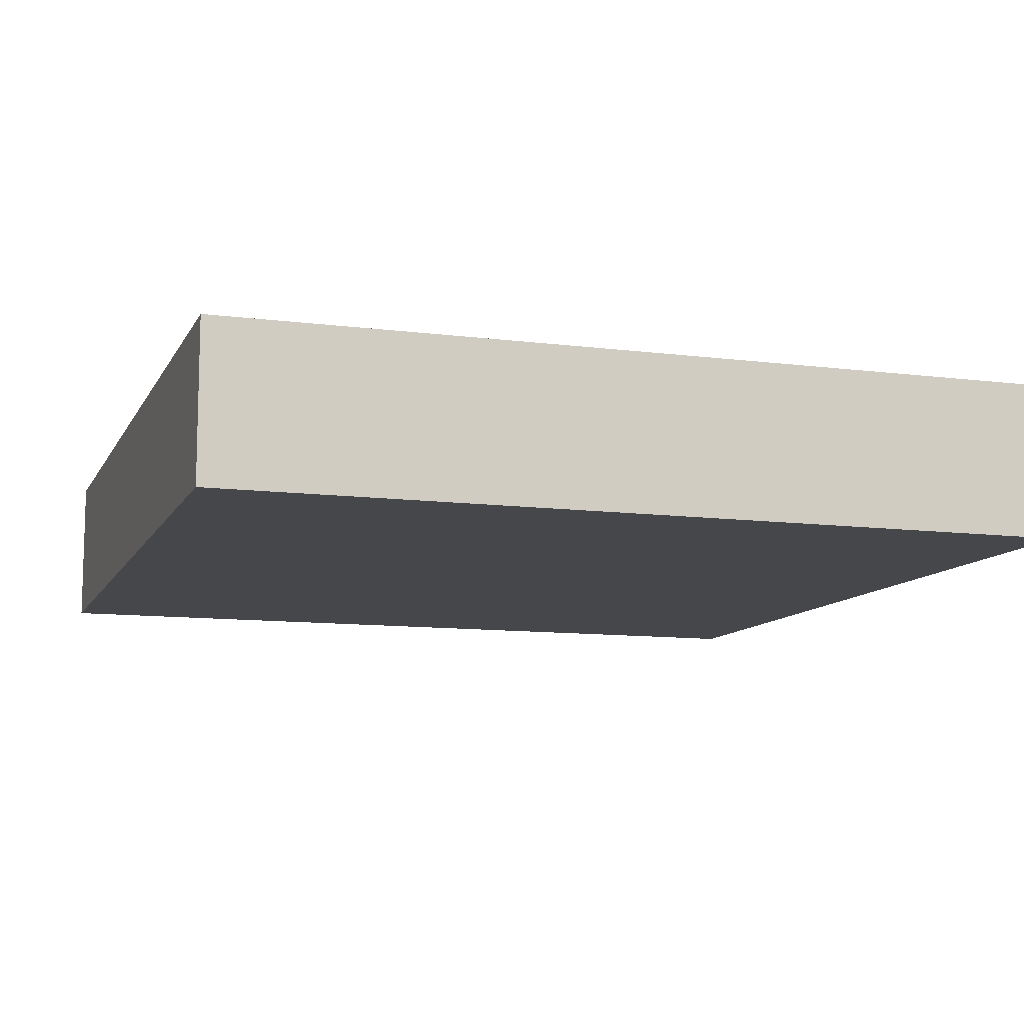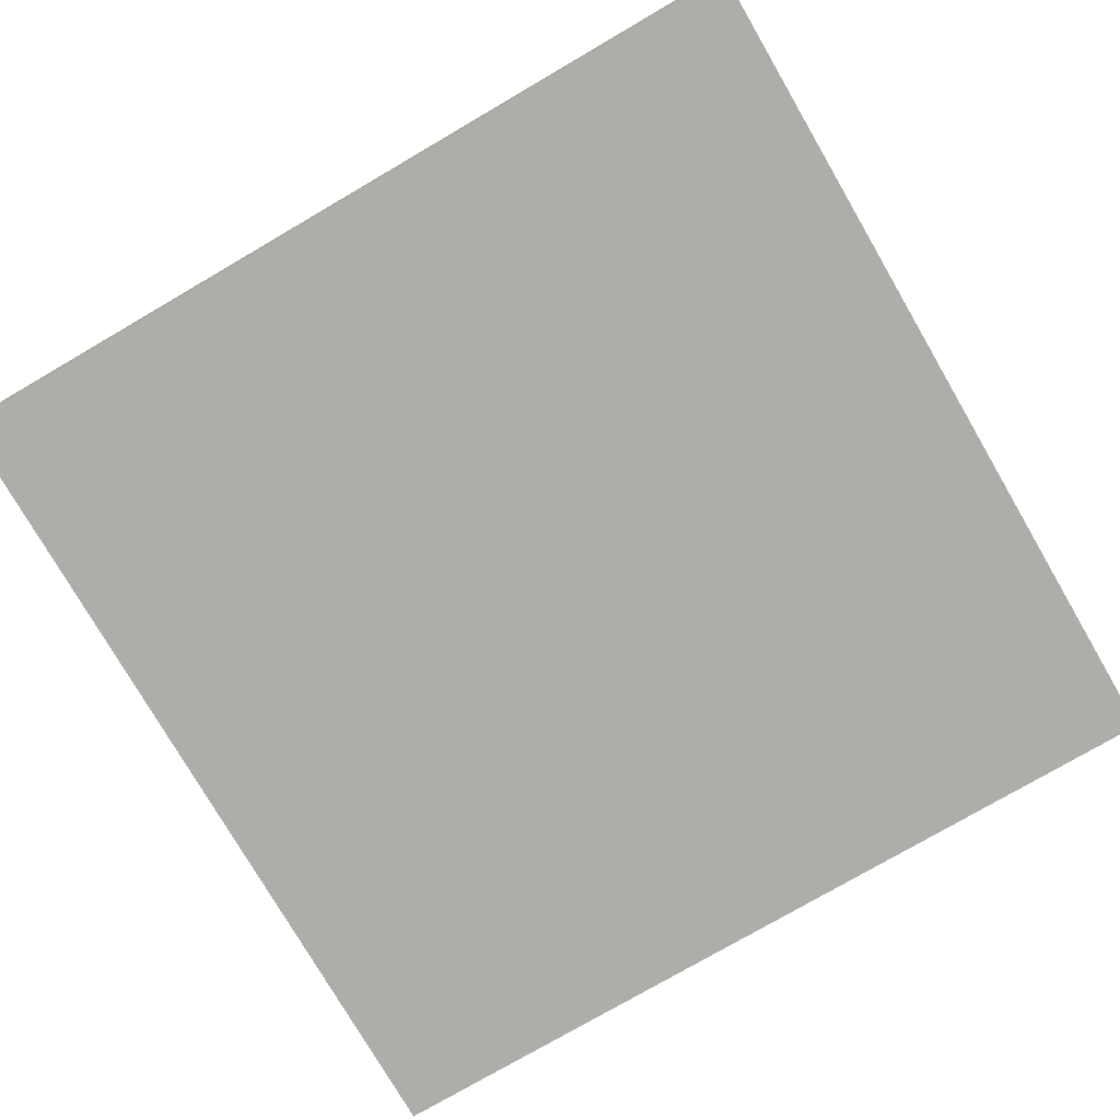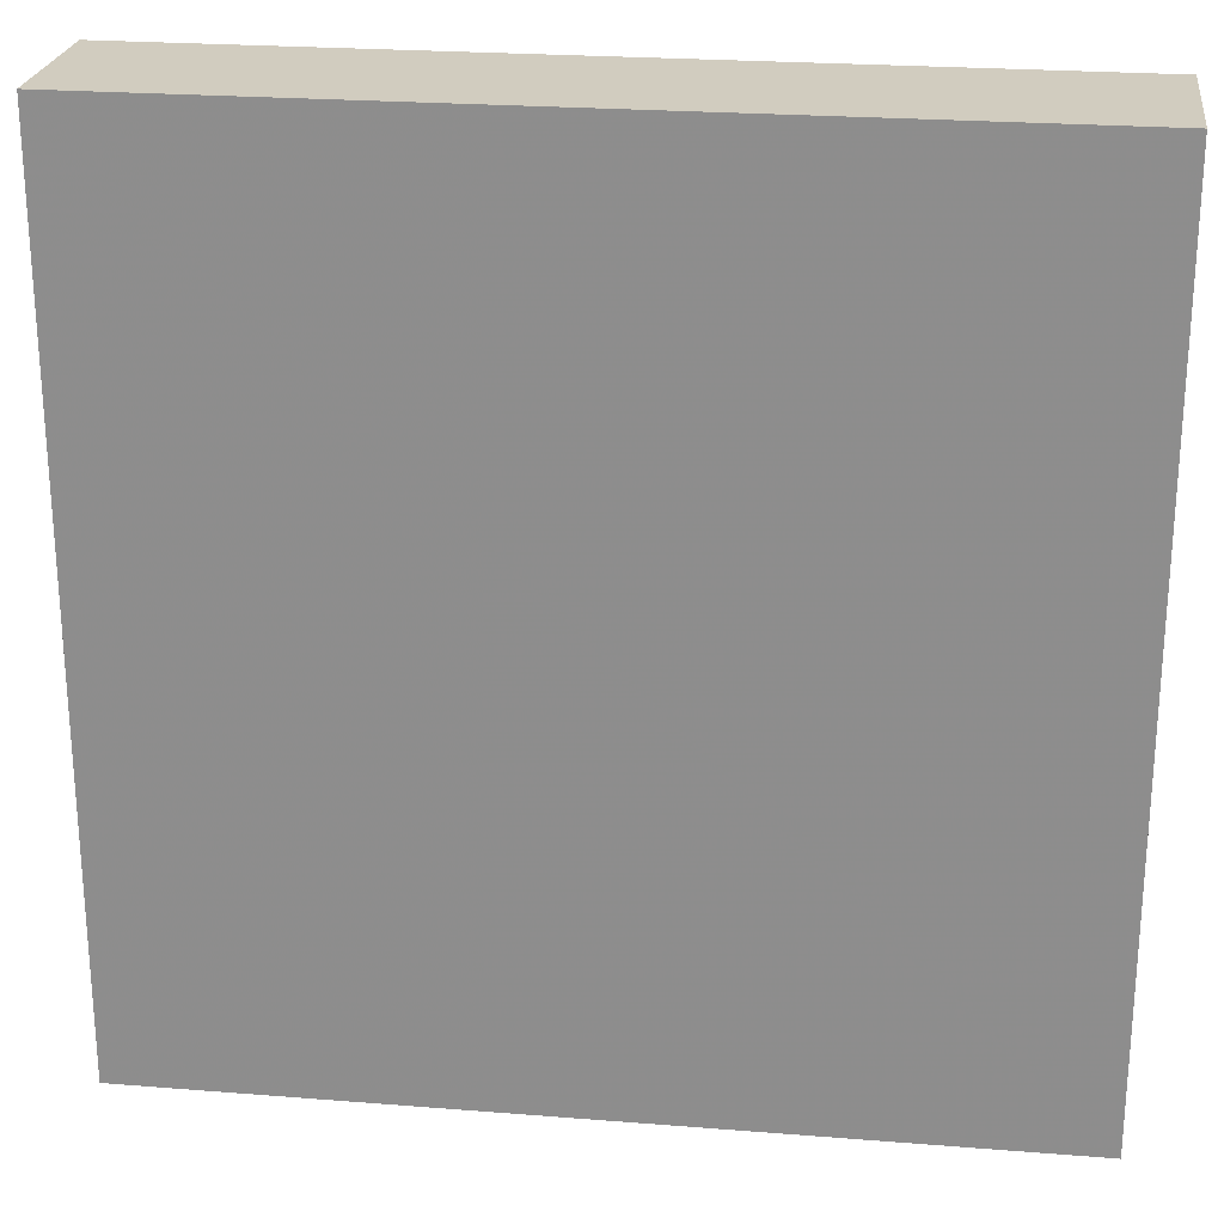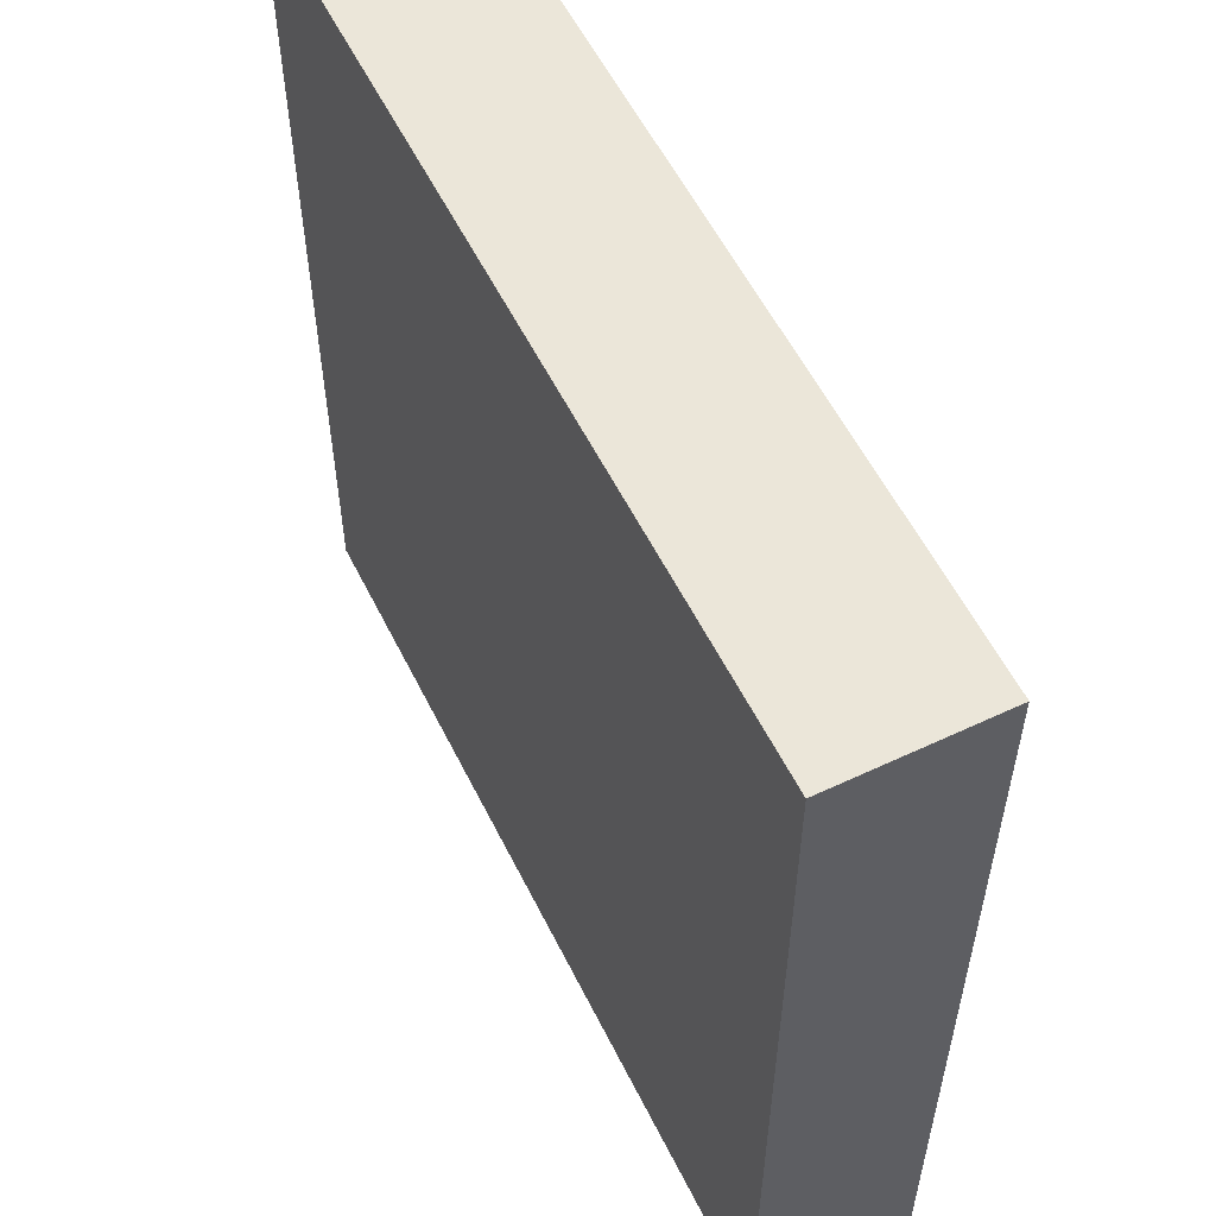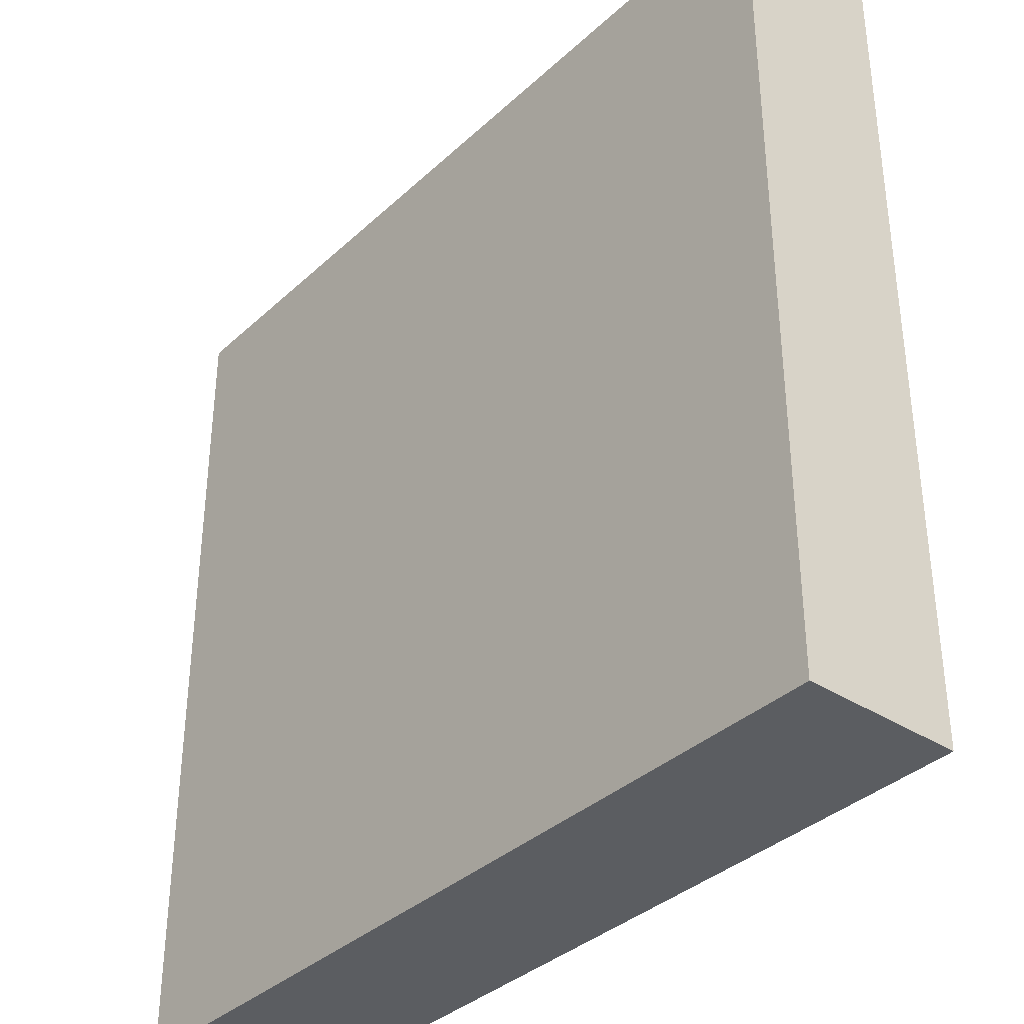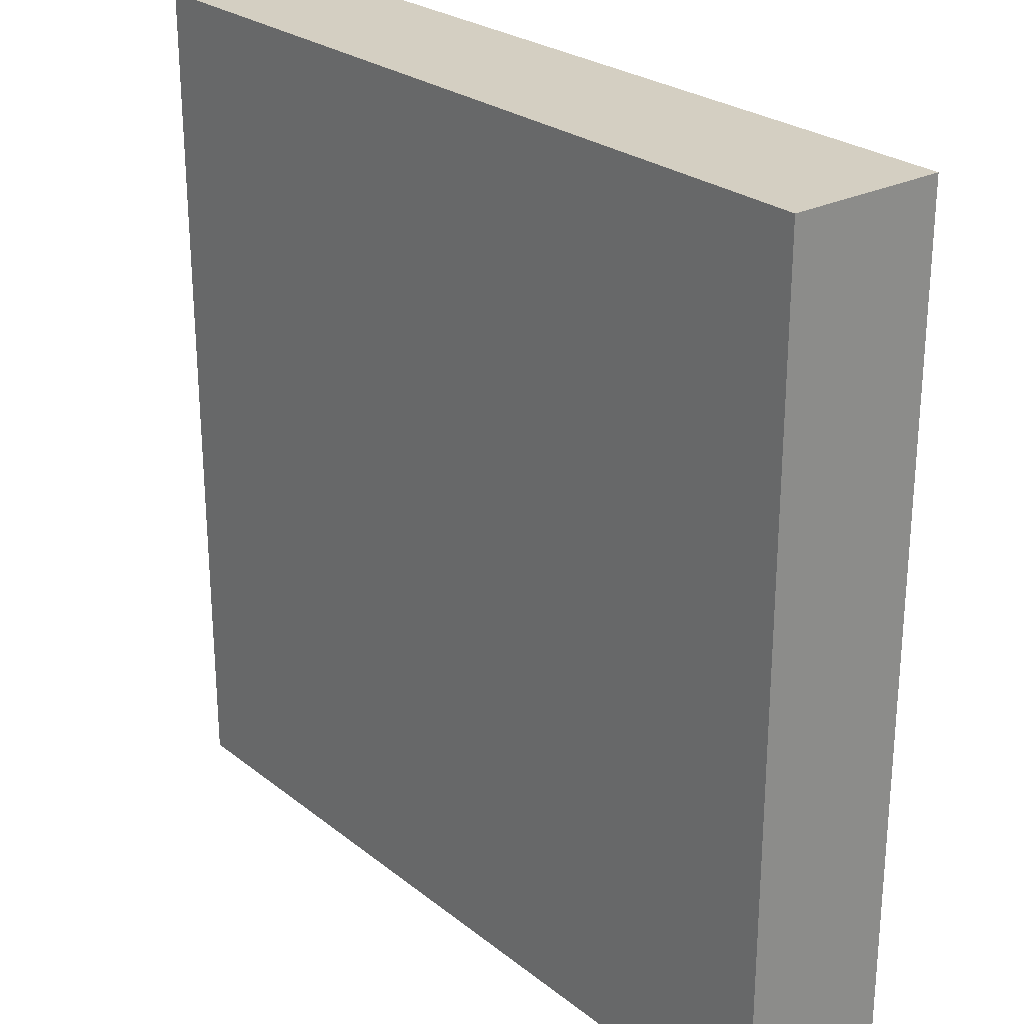
<metadata>
{"format":"obj","ext":"obj","renderer":"f3d","projection":"perspective","resolution":1024,"background":"white","views":[{"elev":-10.5,"azim":-108.0,"up":"+Z"},{"elev":-77.2,"azim":-59.8,"up":"+Z"},{"elev":24.1,"azim":-172.5,"up":"+Y"},{"elev":56.7,"azim":-116.2,"up":"+Y"},{"elev":-36.2,"azim":-130.1,"up":"+Y"},{"elev":25.7,"azim":51.0,"up":"+Y"}]}
</metadata>
<code>
v 1.175 14.19 2.091
v 1.175 19.62 2.091
v 6.609 14.19 2.091
v 6.609 19.62 2.091
v 6.609 14.19 1.102
v 6.609 19.62 1.102
v 1.175 14.19 1.102
v 1.175 19.62 1.102
f 3 4 2 1
f 5 6 4 3
f 7 8 6 5
f 1 2 8 7
f 4 6 8 2
f 5 3 1 7

</code>
